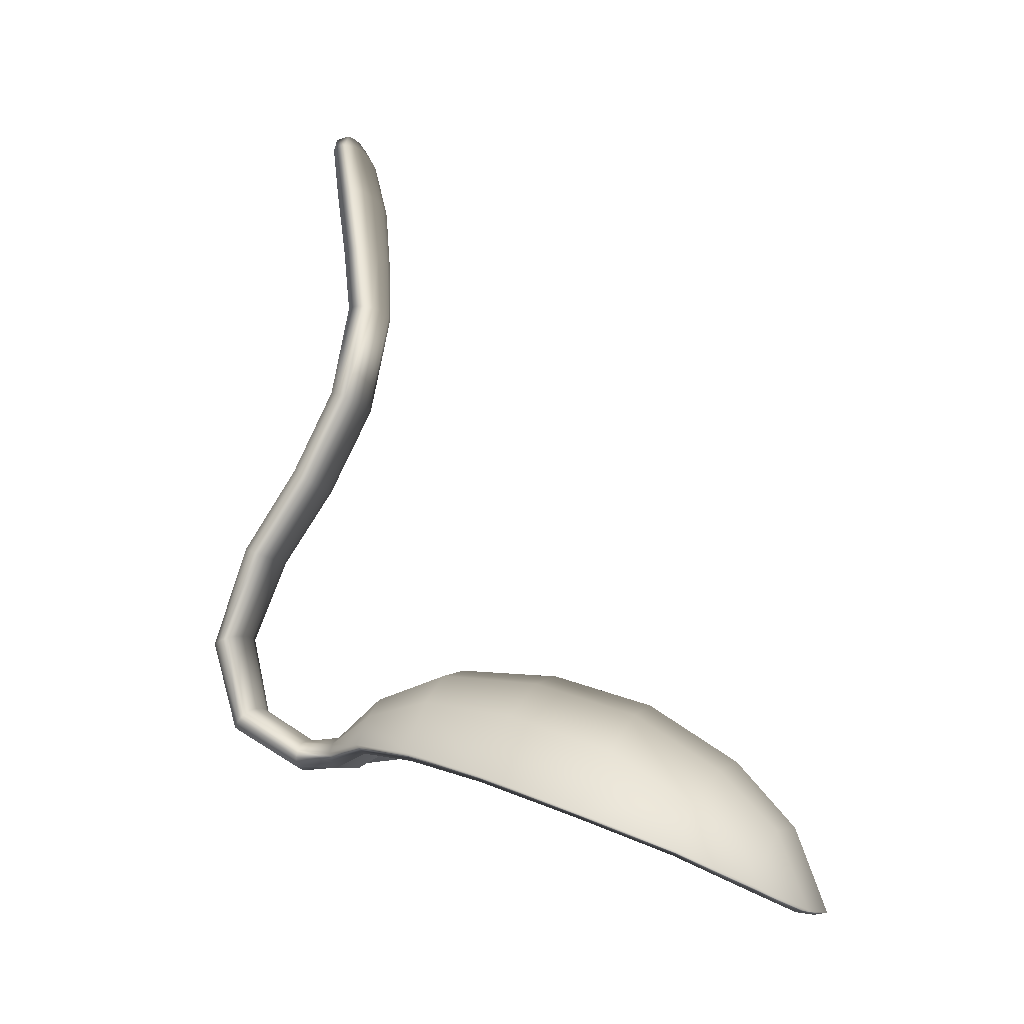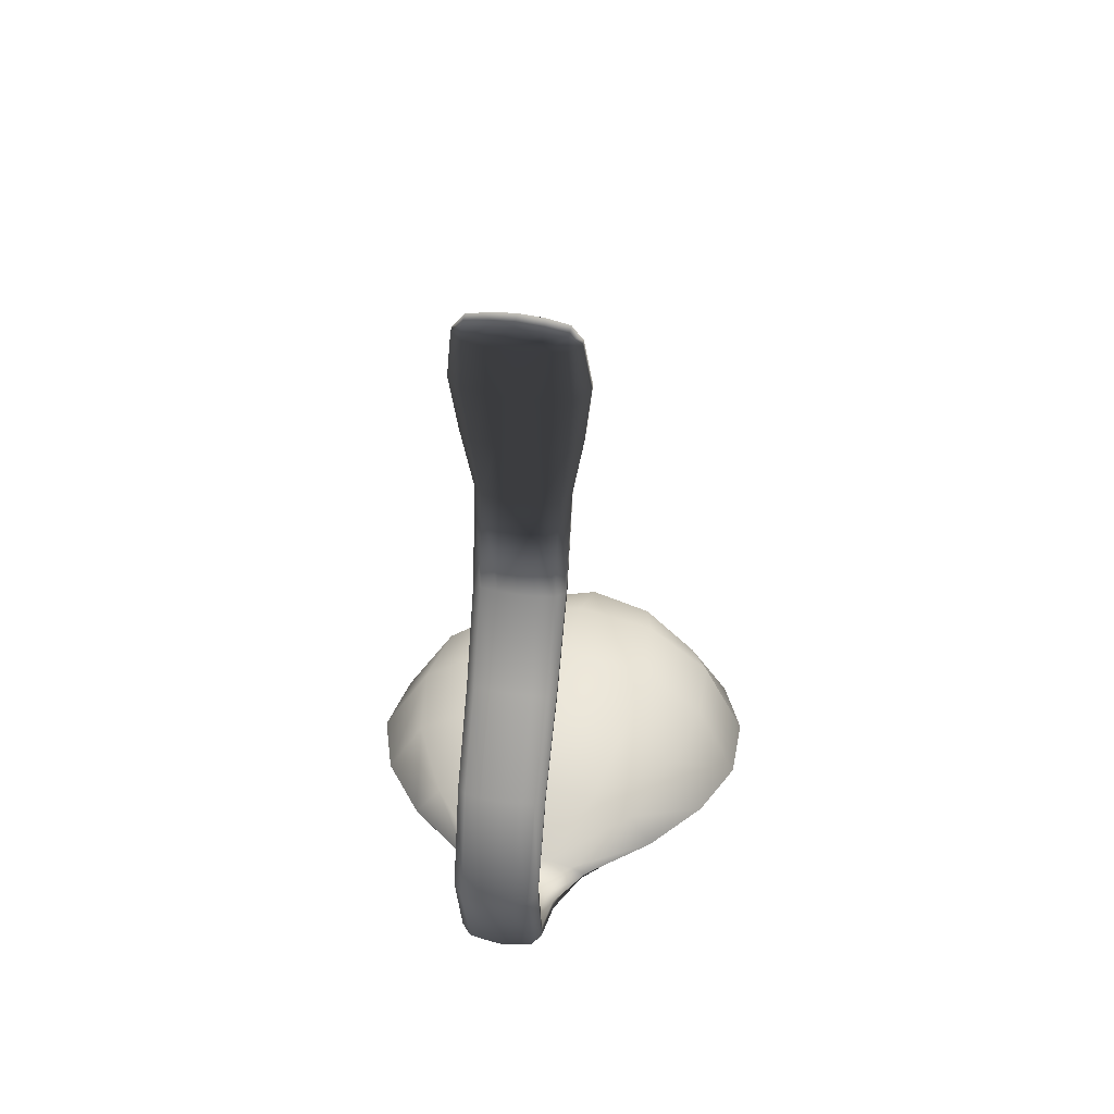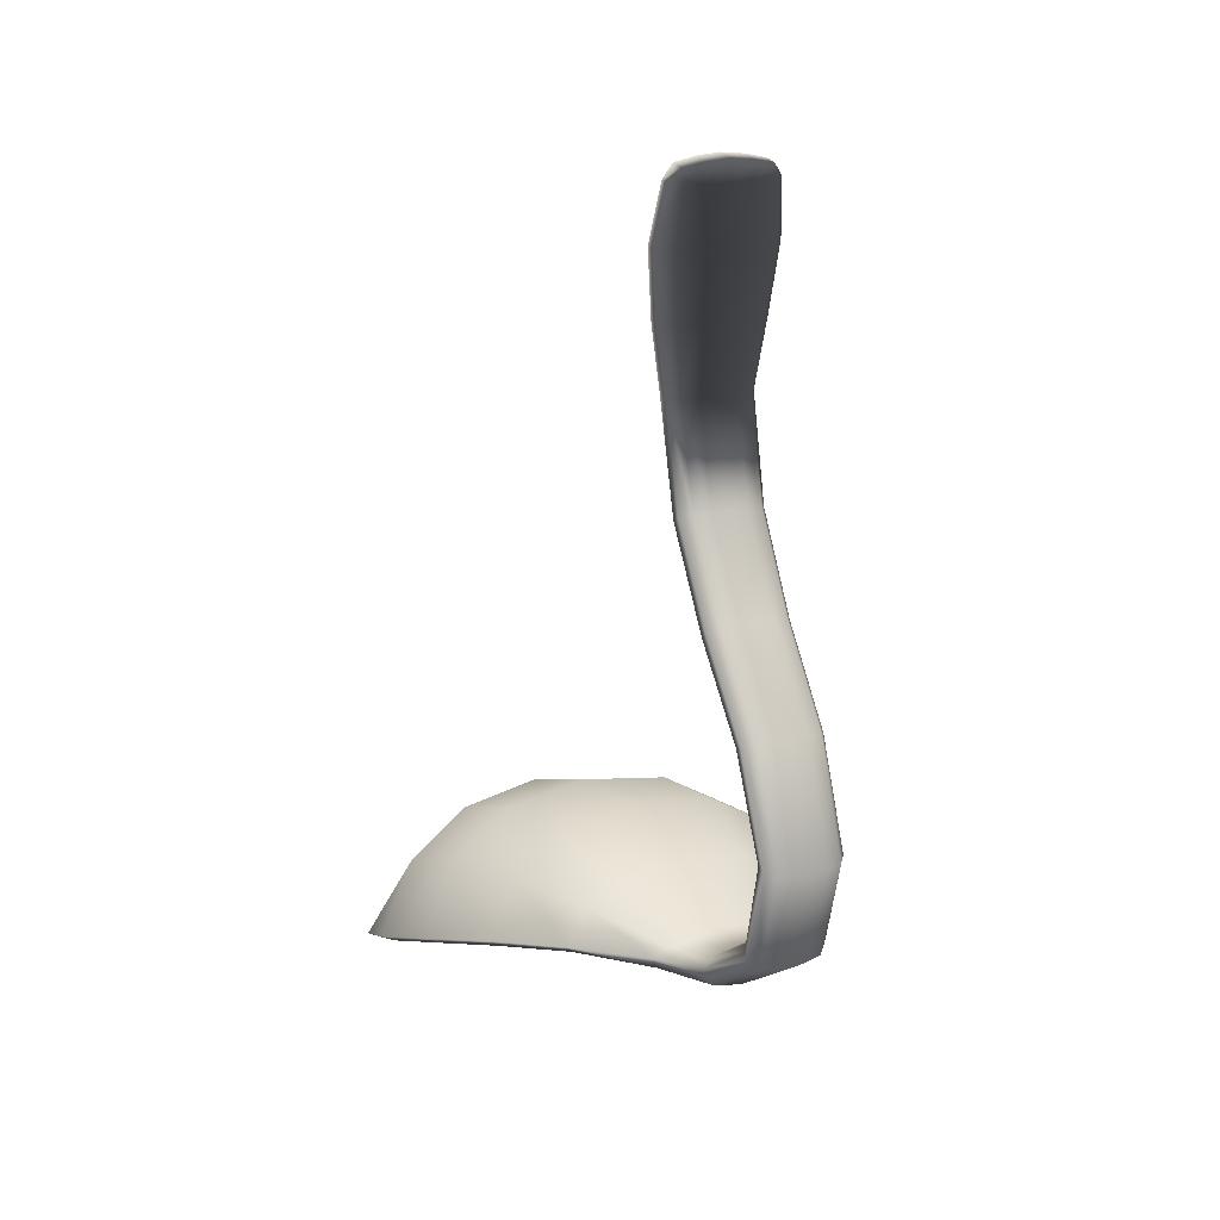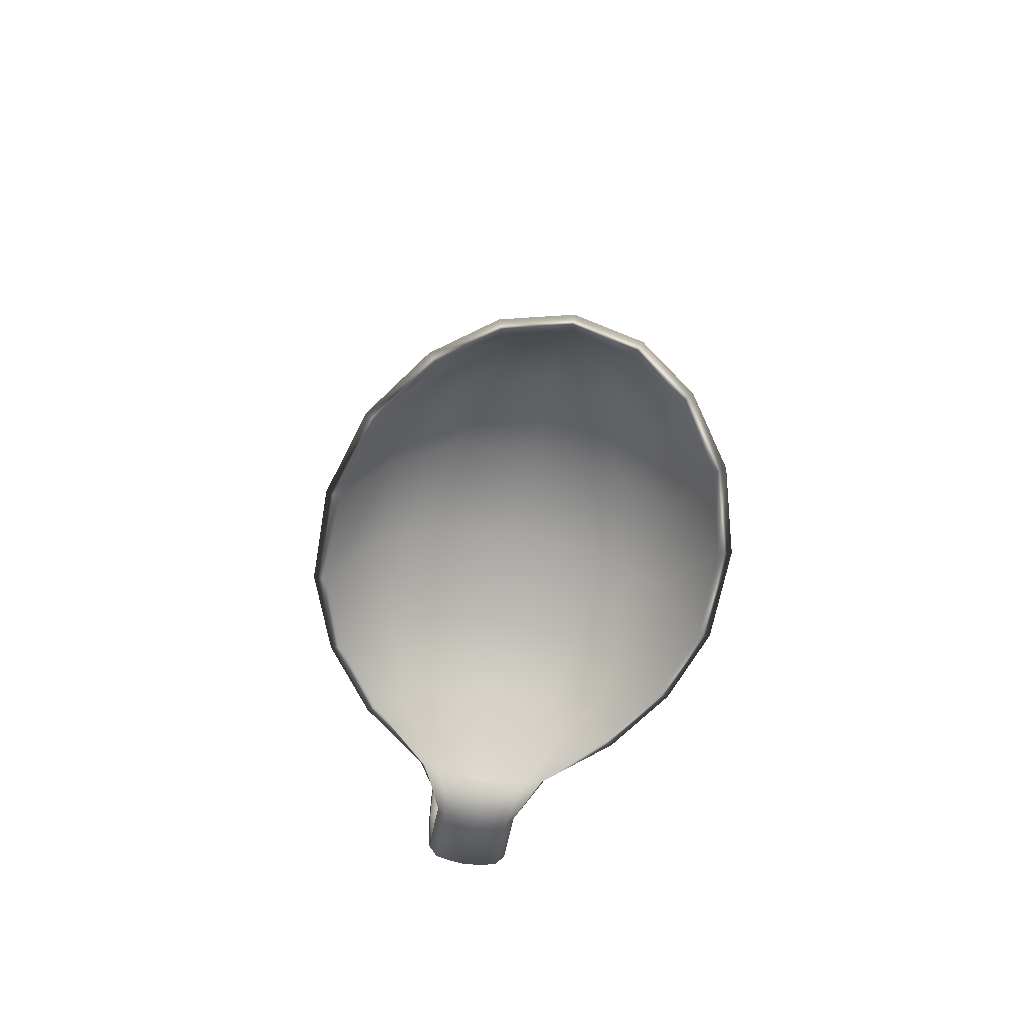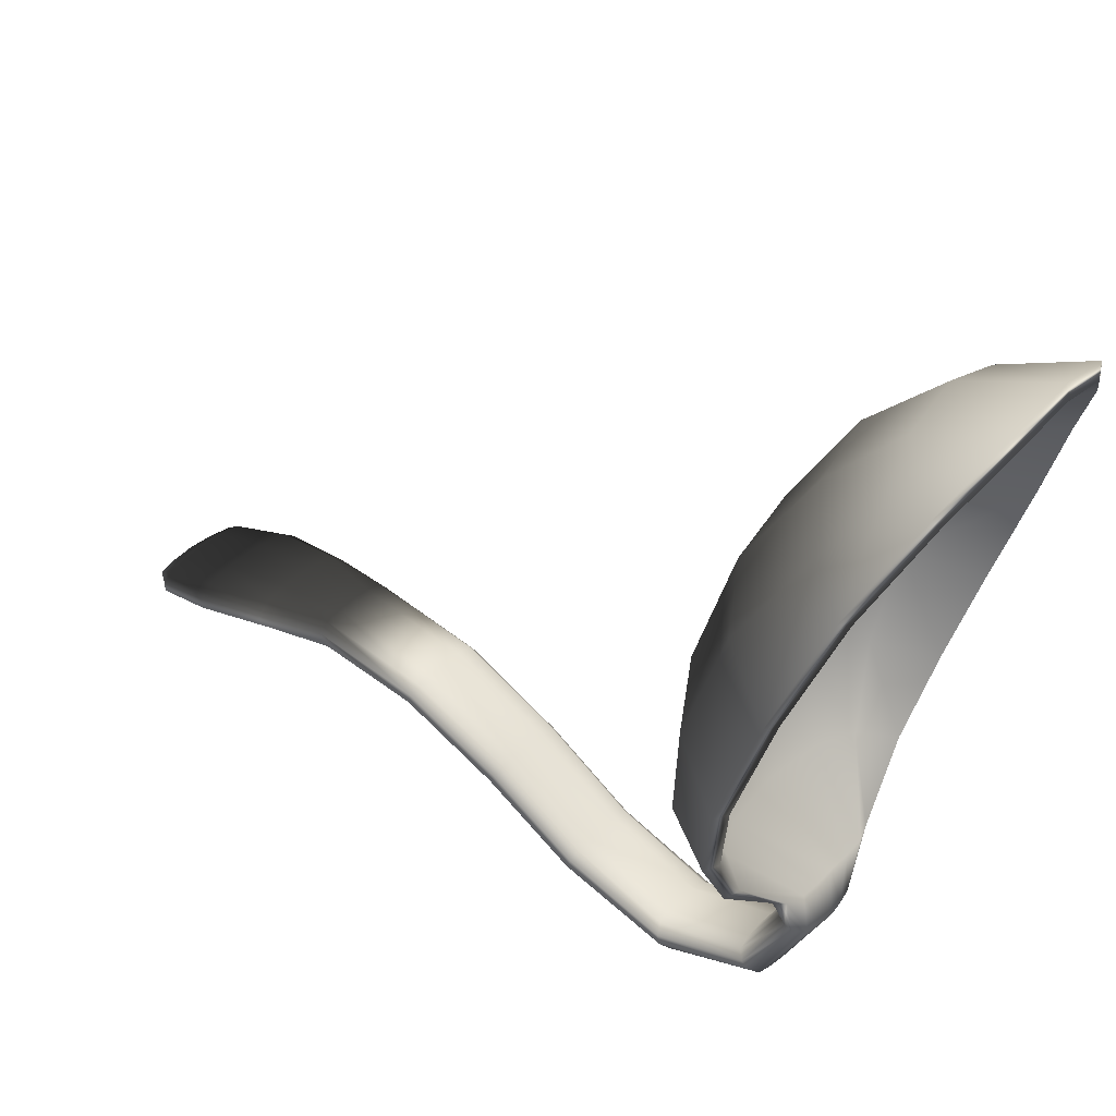
<metadata>
{"format":"obj","ext":"obj","renderer":"f3d","projection":"perspective","resolution":1024,"background":"white","views":[{"elev":-7.7,"azim":101.9,"up":"+Z"},{"elev":42.4,"azim":10.4,"up":"+Z"},{"elev":15.9,"azim":-30.0,"up":"+Z"},{"elev":-70.4,"azim":170.9,"up":"+Z"},{"elev":36.0,"azim":127.5,"up":"+Y"}]}
</metadata>
<code>
g default
v -0.2802 0.9549 0.2194
v 0.2802 0.9549 0.2194
v 0.5094 0.2969 0.3933
v 0.2292 0.3973 0.6419
v -0.2293 0.3973 0.6419
v 0.1713 0.8909 0.4051
v -0.1713 0.8909 0.4051
v -0.4321 0.8063 0.1981
v 0.4321 0.8063 0.1981
v 0.1636 1.12 0.03751
v -0.1636 1.12 0.03751
v -2e-06 0.6788 0.5892
v -0.3994 0.3604 0.5474
v -2e-06 0.4099 0.6737
v -0.2107 0.6657 0.5554
v 0.3994 0.3604 0.5474
v 0.2107 0.6657 0.5554
v -2e-06 0.9214 0.4299
v 0.3221 0.836 0.3177
v 0.1474 1.041 0.2451
v -0.3222 0.836 0.3177
v -0.1474 1.041 0.2451
v -0.3067 1.001 0.1009
v -2e-06 1.161 0.02133
v 0.3067 1.001 0.1009
v 0.504 0.562 0.2963
v -0.504 0.562 0.2963
v -0.3864 0.6264 0.4544
v 0.3864 0.6264 0.4544
v -2e-06 1.079 0.2501
v -0.5094 0.2969 0.3933
v -0.214 0.1329 0.6669
v -0.3572 0.1183 0.5886
v -2e-06 0.1368 0.6936
v 0.214 0.1329 0.6669
v 0.3572 0.1183 0.5886
v 0.4439 0.08526 0.4526
v -0.4439 0.08526 0.4526
v -0.1624 -0.06608 0.605
v -0.2647 -0.06845 0.5548
v -2e-06 -0.06553 0.6219
v 0.1624 -0.06608 0.605
v 0.2647 -0.06845 0.5548
v 0.3266 -0.08675 0.4757
v -0.3266 -0.08675 0.4757
v -0.07078 -0.213 0.4998
v -0.1299 -0.2119 0.4819
v -2e-06 -0.2117 0.5054
v 0.07078 -0.213 0.4998
v 0.1299 -0.2119 0.4819
v 0.1656 -0.209 0.4579
v -0.1656 -0.209 0.4579
v -0.06246 -0.1631 2.238
v -0.118 -0.1699 2.237
v -2e-06 -0.1607 2.238
v 0.06246 -0.1631 2.238
v 0.118 -0.1699 2.237
v 0.1462 -0.1897 2.233
v -0.1462 -0.1897 2.233
v -0.09935 -0.3242 0.4654
v -0.08021 -0.3197 0.4856
v -0.04245 -0.3181 0.4926
v -2e-06 -0.3176 0.4949
v 0.04245 -0.3181 0.4926
v 0.0802 -0.3197 0.4856
v 0.09935 -0.3242 0.4654
v -2e-06 0.4076 0.6383
v -0.2165 0.396 0.6084
v -2e-06 0.6661 0.5563
v -0.1972 0.6537 0.5246
v -0.3732 0.3616 0.5215
v -0.3588 0.6174 0.4318
v 0.3732 0.3616 0.5215
v 0.2165 0.396 0.6084
v 0.3588 0.6174 0.4318
v 0.1972 0.6537 0.5246
v 0.1578 0.869 0.3801
v -2e-06 0.8983 0.4029
v 0.2957 0.8175 0.2998
v 0.2568 0.9291 0.2067
v 0.1338 1.01 0.2308
v -2e-06 1.045 0.2352
v -0.1578 0.869 0.3801
v -0.2957 0.8175 0.2998
v -0.1338 1.01 0.2308
v -0.2568 0.9291 0.2067
v -0.1498 1.087 0.03037
v -0.2821 0.9755 0.09158
v -2e-06 1.125 0.0151
v 0.1498 1.087 0.03037
v 0.2821 0.9755 0.09158
v 0.401 0.7902 0.186
v 0.4707 0.5559 0.2808
v 0.4778 0.2999 0.3739
v -0.4778 0.2999 0.3739
v -0.4707 0.5559 0.2808
v -0.401 0.7902 0.186
v -0.3342 0.1278 0.5611
v -0.2024 0.1394 0.6332
v -2e-06 0.1424 0.6581
v 0.2024 0.1394 0.6332
v 0.3342 0.1278 0.5611
v 0.4165 0.09635 0.4299
v -0.4165 0.09635 0.4299
v -0.2464 -0.05085 0.527
v -0.1535 -0.05057 0.5727
v -2e-06 -0.05049 0.5885
v 0.1535 -0.05057 0.5727
v 0.2464 -0.05085 0.527
v 0.3044 -0.06723 0.4522
v -0.3044 -0.06723 0.4522
v -0.1107 -0.2046 0.4162
v -0.0576 -0.2121 0.4172
v -2e-06 -0.2156 0.4208
v 0.05759 -0.2121 0.4172
v 0.1107 -0.2046 0.4162
v 0.1543 -0.2027 0.4306
v -0.1543 -0.2027 0.4306
v -0.07917 -0.3343 0.4208
v -0.04163 -0.3358 0.4141
v -2e-06 -0.3368 0.4097
v 0.04162 -0.3358 0.4141
v 0.07917 -0.3343 0.4208
v 0.1017 -0.3287 0.4456
v -0.1017 -0.3287 0.4456
v -0.1462 -0.2092 2.232
v -0.118 -0.2323 2.229
v -0.06246 -0.2406 2.227
v -2e-06 -0.2449 2.227
v 0.06246 -0.2406 2.227
v 0.118 -0.2323 2.229
v 0.1462 -0.2092 2.232
v -0.118 -0.1887 2.269
v -0.06246 -0.1874 2.28
v -2e-06 -0.1882 2.286
v 0.06246 -0.1874 2.28
v 0.118 -0.1887 2.269
v -0.118 -0.2226 2.261
v -0.06246 -0.2284 2.27
v -2e-06 -0.2301 2.276
v 0.06246 -0.2284 2.27
v 0.118 -0.2226 2.261
v -0.04901 -0.1066 1.754
v -2e-06 -0.1038 1.754
v 0.04901 -0.1066 1.754
v 0.0926 -0.1147 1.754
v 0.1147 -0.1381 1.754
v 0.1153 -0.1608 1.755
v 0.09236 -0.1885 1.754
v 0.04882 -0.1978 1.754
v -2e-06 -0.2029 1.754
v -0.04882 -0.1978 1.754
v -0.09237 -0.1885 1.754
v -0.1153 -0.1608 1.755
v -0.1147 -0.1381 1.754
v -0.0926 -0.1147 1.754
v -2e-06 -0.1102 1.925
v 0.05161 -0.1131 1.925
v 0.1127 -0.1216 1.924
v 0.1437 -0.146 1.922
v 0.1441 -0.1696 1.922
v 0.1125 -0.198 1.921
v 0.05146 -0.2078 1.92
v -2e-06 -0.2131 1.92
v -0.05146 -0.2078 1.92
v -0.1125 -0.198 1.921
v -0.1441 -0.1696 1.922
v -0.1437 -0.146 1.922
v -0.1127 -0.1216 1.924
v -0.05161 -0.1131 1.925
v 0.05638 -0.2253 2.084
v -2e-06 -0.2306 2.083
v -0.05638 -0.2253 2.084
v -0.127 -0.2151 2.086
v -0.1633 -0.1862 2.09
v -0.163 -0.162 2.092
v -0.1272 -0.1373 2.095
v -0.05647 -0.1288 2.097
v -2e-06 -0.1258 2.097
v 0.05647 -0.1288 2.097
v 0.1271 -0.1373 2.095
v 0.163 -0.162 2.092
v 0.1633 -0.1862 2.09
v 0.127 -0.2151 2.086
v 0.04354 -0.4703 0.5879
v -2e-06 -0.4686 0.5897
v -0.04355 -0.4703 0.5879
v -0.08227 -0.4752 0.5824
v -0.1019 -0.4893 0.5668
v -0.104 -0.5034 0.5516
v -0.08137 -0.5207 0.5324
v -0.04283 -0.5255 0.527
v -2e-06 -0.5286 0.5236
v 0.04282 -0.5255 0.527
v 0.08137 -0.5207 0.5324
v 0.104 -0.5034 0.5516
v 0.1019 -0.4893 0.5668
v 0.08227 -0.4752 0.5824
v 0.04464 -0.5146 0.7995
v -2e-06 -0.5122 0.8003
v -0.04464 -0.5146 0.7995
v -0.08434 -0.5217 0.7971
v -0.1045 -0.542 0.7899
v -0.1062 -0.5622 0.7836
v -0.08357 -0.5869 0.775
v -0.04403 -0.5941 0.7725
v -2e-06 -0.5985 0.7709
v 0.04402 -0.5941 0.7725
v 0.08357 -0.5869 0.775
v 0.1062 -0.5622 0.7836
v 0.1045 -0.542 0.7899
v 0.08434 -0.5217 0.7971
v 0.04573 -0.4231 1.023
v -2e-06 -0.4206 1.023
v -0.04573 -0.4231 1.023
v -0.08641 -0.4302 1.026
v -0.107 -0.451 1.033
v -0.1085 -0.4709 1.041
v -0.08577 -0.4959 1.05
v -0.04522 -0.5035 1.053
v -2e-06 -0.5081 1.055
v 0.04522 -0.5035 1.053
v 0.08576 -0.4959 1.05
v 0.1085 -0.4709 1.041
v 0.107 -0.451 1.033
v 0.0864 -0.4302 1.026
v 0.04682 -0.2851 1.233
v -2e-06 -0.2828 1.231
v -0.04682 -0.2851 1.233
v -0.08847 -0.2916 1.237
v -0.1096 -0.3105 1.249
v -0.1108 -0.3283 1.262
v -0.08797 -0.3509 1.277
v -0.04642 -0.3581 1.281
v -2e-06 -0.3622 1.284
v 0.04642 -0.3581 1.281
v 0.08796 -0.3509 1.277
v 0.1108 -0.3283 1.262
v 0.1096 -0.3105 1.249
v 0.08847 -0.2916 1.237
v 0.04791 -0.1638 1.477
v -2e-06 -0.1612 1.476
v -0.04792 -0.1638 1.477
v -0.09054 -0.1713 1.48
v -0.1121 -0.193 1.487
v -0.113 -0.2136 1.496
v -0.09017 -0.2393 1.505
v -0.04762 -0.2477 1.508
v -2e-06 -0.2525 1.51
v 0.04762 -0.2477 1.508
v 0.09016 -0.2393 1.505
v 0.113 -0.2136 1.496
v 0.1121 -0.193 1.487
v 0.09053 -0.1713 1.48
g FoodNose
f 68 70 69 67
f 71 72 70 68
f 74 76 75 73
f 67 69 76 74
f 69 78 77 76
f 76 77 79 75
f 77 81 80 79
f 78 82 81 77
f 72 84 83 70
f 70 83 78 69
f 83 85 82 78
f 84 86 85 83
f 86 88 87 85
f 85 87 89 82
f 82 89 90 81
f 81 90 91 80
f 92 79 80 91
f 93 75 79 92
f 94 73 75 93
f 96 72 71 95
f 97 84 72 96
f 88 86 84 97
f 68 99 98 71
f 67 100 99 68
f 74 101 100 67
f 73 102 101 74
f 94 103 102 73
f 71 98 104 95
f 99 106 105 98
f 100 107 106 99
f 101 108 107 100
f 102 109 108 101
f 103 110 109 102
f 98 105 111 104
f 106 113 112 105
f 107 114 113 106
f 108 115 114 107
f 109 116 115 108
f 110 117 116 109
f 105 112 118 111
f 113 120 119 112
f 114 121 120 113
f 115 122 121 114
f 116 123 122 115
f 117 123 116
f 118 119 125
f 247 153 154 246
f 248 152 153 247
f 249 151 152 248
f 250 150 151 249
f 251 149 150 250
f 252 148 149 251
f 5 14 12 15
f 13 5 15 28
f 4 16 29 17
f 14 4 17 12
f 12 17 6 18
f 17 29 19 6
f 6 19 2 20
f 18 6 20 30
f 28 15 7 21
f 15 12 18 7
f 7 18 30 22
f 21 7 22 1
f 1 22 11 23
f 22 30 24 11
f 30 20 10 24
f 20 2 25 10
f 9 25 2 19
f 26 9 19 29
f 3 26 29 16
f 27 31 13 28
f 8 27 28 21
f 23 8 21 1
f 5 13 33 32
f 14 5 32 34
f 4 14 34 35
f 16 4 35 36
f 3 16 36 37
f 13 31 38 33
f 32 33 40 39
f 34 32 39 41
f 35 34 41 42
f 36 35 42 43
f 37 36 43 44
f 33 38 45 40
f 39 40 47 46
f 41 39 46 48
f 42 41 48 49
f 43 42 49 50
f 44 43 50 51
f 40 45 52 47
f 46 47 61 62
f 48 46 62 63
f 49 48 63 64
f 50 49 64 65
f 51 50 65 66
f 47 52 60 61
f 244 245 155 156
f 243 244 156 143
f 242 243 143 144
f 241 242 144 145
f 254 241 145 146
f 253 254 146 147
f 11 87 88 23
f 24 89 87 11
f 10 90 89 24
f 25 91 90 10
f 9 92 91 25
f 26 93 92 9
f 3 94 93 26
f 27 96 95 31
f 8 97 96 27
f 23 88 97 8
f 37 103 94 3
f 31 95 104 38
f 44 110 103 37
f 38 104 111 45
f 51 117 110 44
f 45 111 118 52
f 66 124 117 51
f 52 118 125 60
f 245 246 154 155
f 59 133 54
f 54 133 134 53
f 53 134 135 55
f 55 135 136 56
f 56 136 137 57
f 57 137 58
f 147 148 252 253
f 59 126 138 133
f 134 133 138 139
f 135 134 139 140
f 136 135 140 141
f 137 136 141 142
f 58 137 142 132
f 138 126 127
f 139 138 127 128
f 140 139 128 129
f 141 140 129 130
f 142 141 130 131
f 132 142 131
f 144 143 170 157
f 145 144 157 158
f 146 145 158 159
f 147 146 159 160
f 160 161 148 147
f 149 148 161 162
f 150 149 162 163
f 151 150 163 164
f 152 151 164 165
f 153 152 165 166
f 154 153 166 167
f 155 154 167 168
f 156 155 168 169
f 143 156 169 170
f 158 157 179 180
f 159 158 180 181
f 160 159 181 182
f 182 183 161 160
f 162 161 183 184
f 163 162 184 171
f 164 163 171 172
f 165 164 172 173
f 166 165 173 174
f 167 166 174 175
f 168 167 175 176
f 169 168 176 177
f 170 169 177 178
f 157 170 178 179
f 172 171 130 129
f 173 172 129 128
f 174 173 128 127
f 175 174 127 126
f 176 175 126 59
f 177 176 59 54
f 178 177 54 53
f 179 178 53 55
f 180 179 55 56
f 181 180 56 57
f 182 181 57 58
f 58 132 183 182
f 184 183 132 131
f 171 184 131 130
f 112 119 118
f 117 124 123
f 64 63 186 185
f 63 62 187 186
f 62 61 188 187
f 61 60 189 188
f 60 125 190 189
f 119 191 190 125
f 120 192 191 119
f 121 193 192 120
f 122 194 193 121
f 123 195 194 122
f 124 196 195 123
f 197 196 124 66
f 66 65 198 197
f 65 64 185 198
f 185 186 200 199
f 186 187 201 200
f 187 188 202 201
f 188 189 203 202
f 189 190 204 203
f 191 205 204 190
f 192 206 205 191
f 193 207 206 192
f 194 208 207 193
f 195 209 208 194
f 196 210 209 195
f 211 210 196 197
f 197 198 212 211
f 198 185 199 212
f 199 200 214 213
f 200 201 215 214
f 201 202 216 215
f 202 203 217 216
f 203 204 218 217
f 205 219 218 204
f 206 220 219 205
f 207 221 220 206
f 208 222 221 207
f 209 223 222 208
f 210 224 223 209
f 225 224 210 211
f 211 212 226 225
f 212 199 213 226
f 213 214 228 227
f 214 215 229 228
f 215 216 230 229
f 216 217 231 230
f 217 218 232 231
f 219 233 232 218
f 220 234 233 219
f 221 235 234 220
f 222 236 235 221
f 223 237 236 222
f 224 238 237 223
f 239 238 224 225
f 225 226 240 239
f 226 213 227 240
f 227 228 242 241
f 228 229 243 242
f 229 230 244 243
f 230 231 245 244
f 231 232 246 245
f 233 247 246 232
f 234 248 247 233
f 235 249 248 234
f 236 250 249 235
f 237 251 250 236
f 238 252 251 237
f 253 252 238 239
f 239 240 254 253
f 240 227 241 254

</code>
